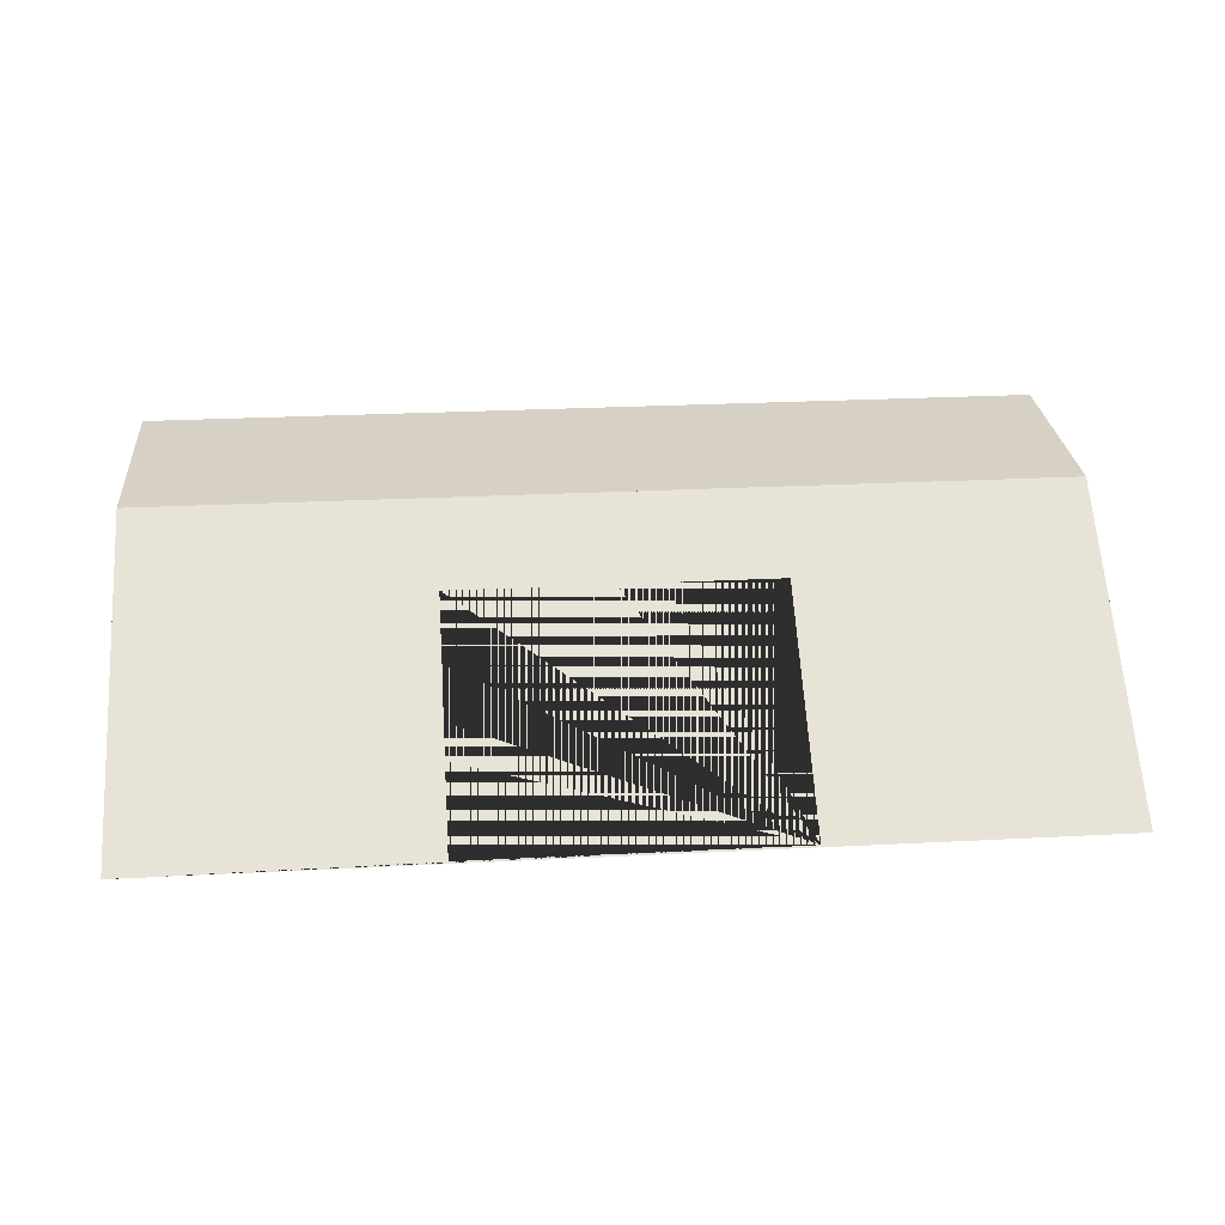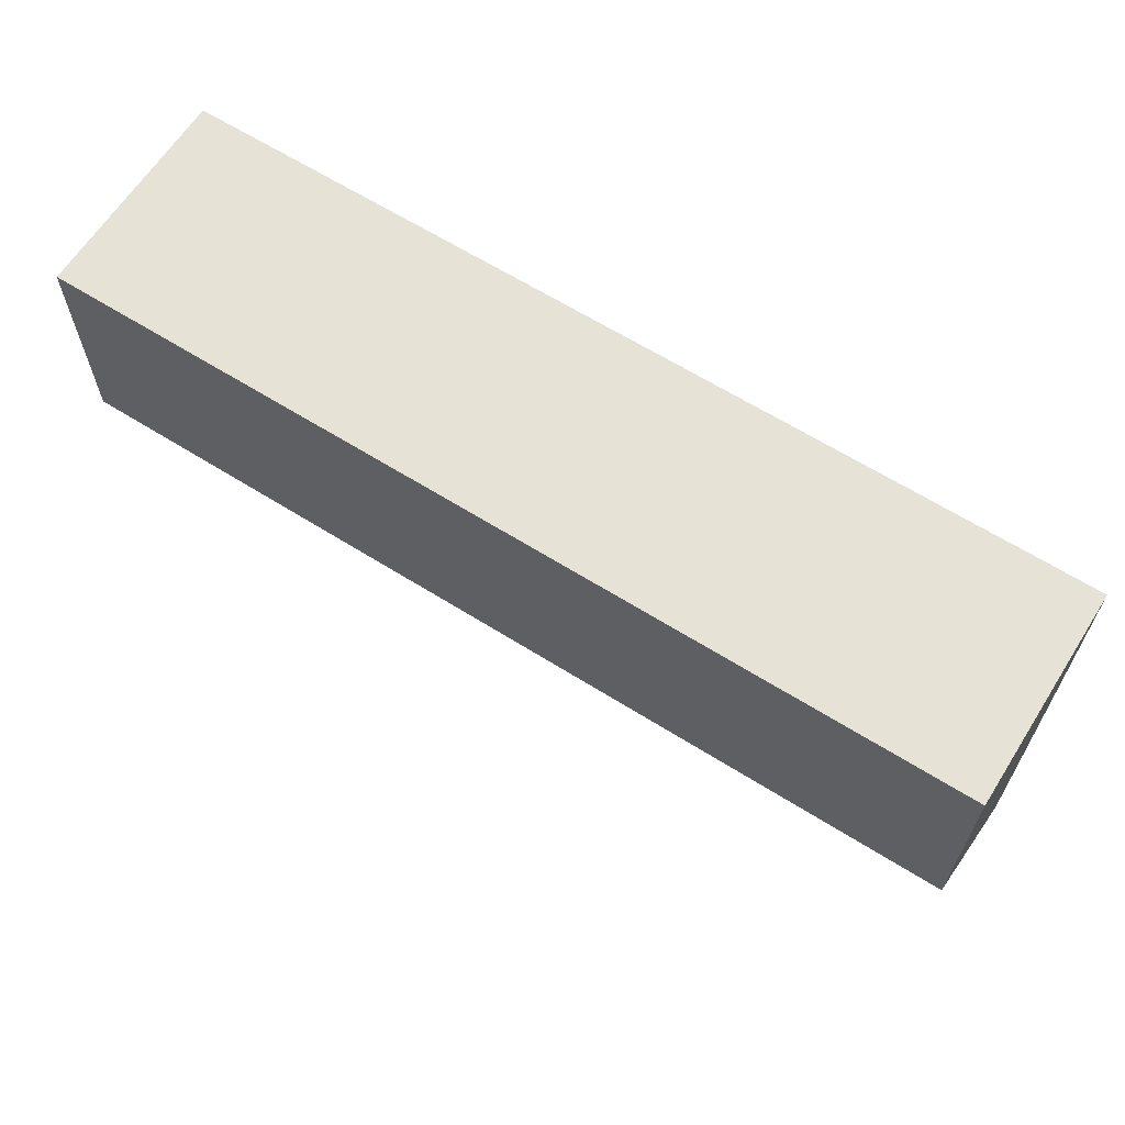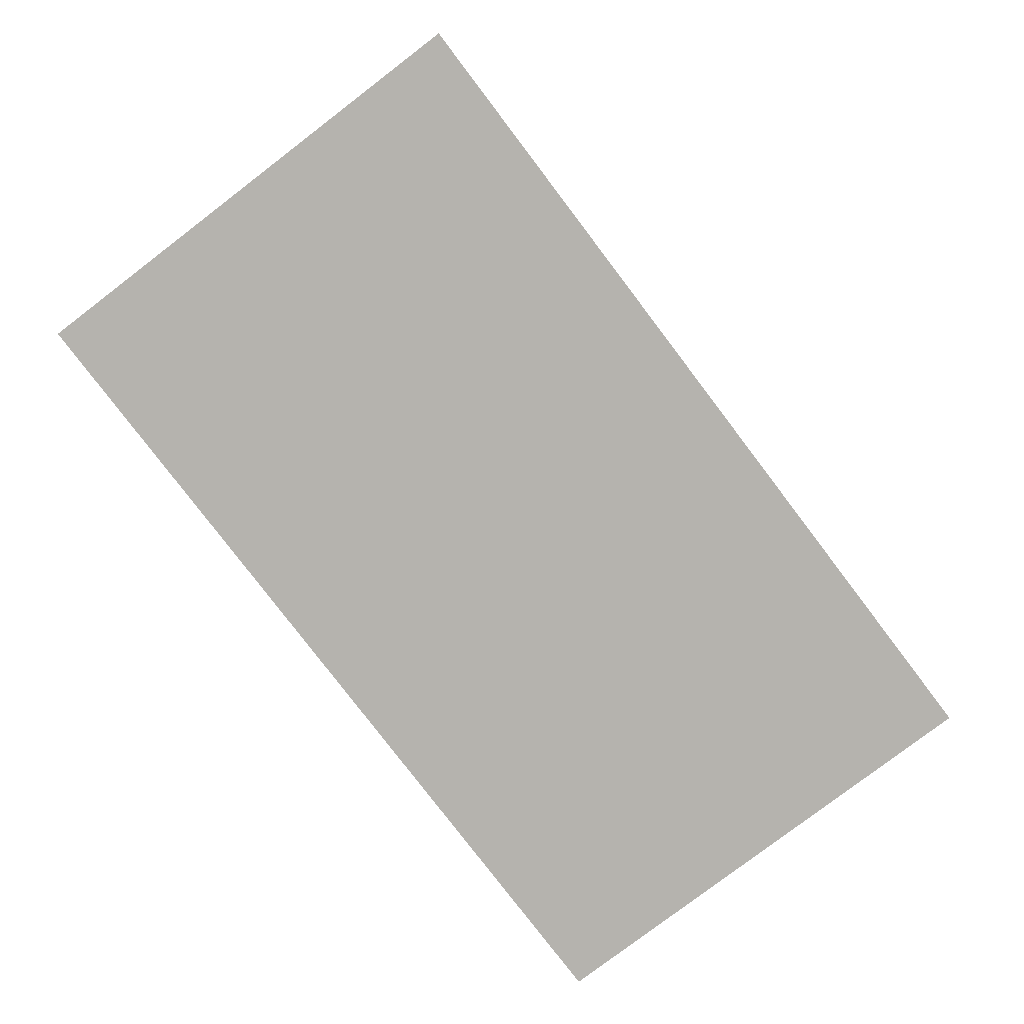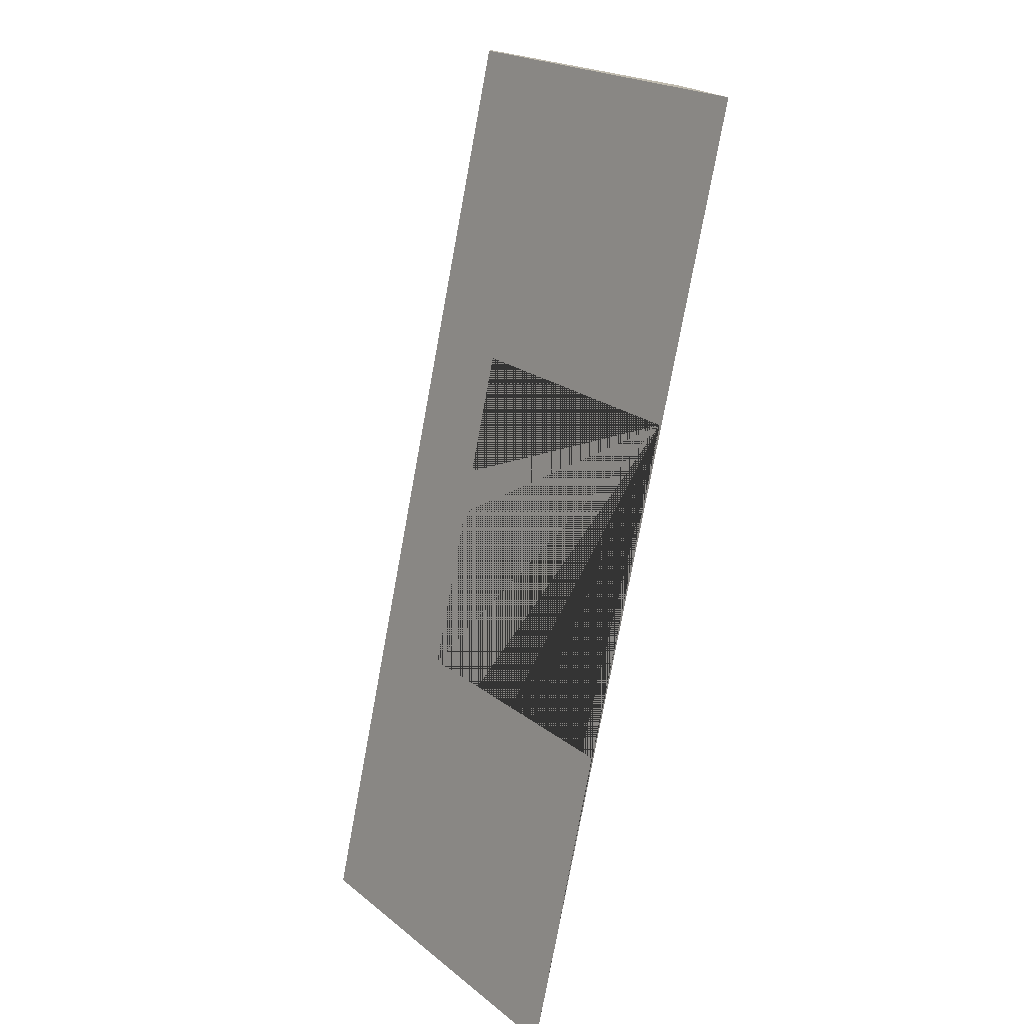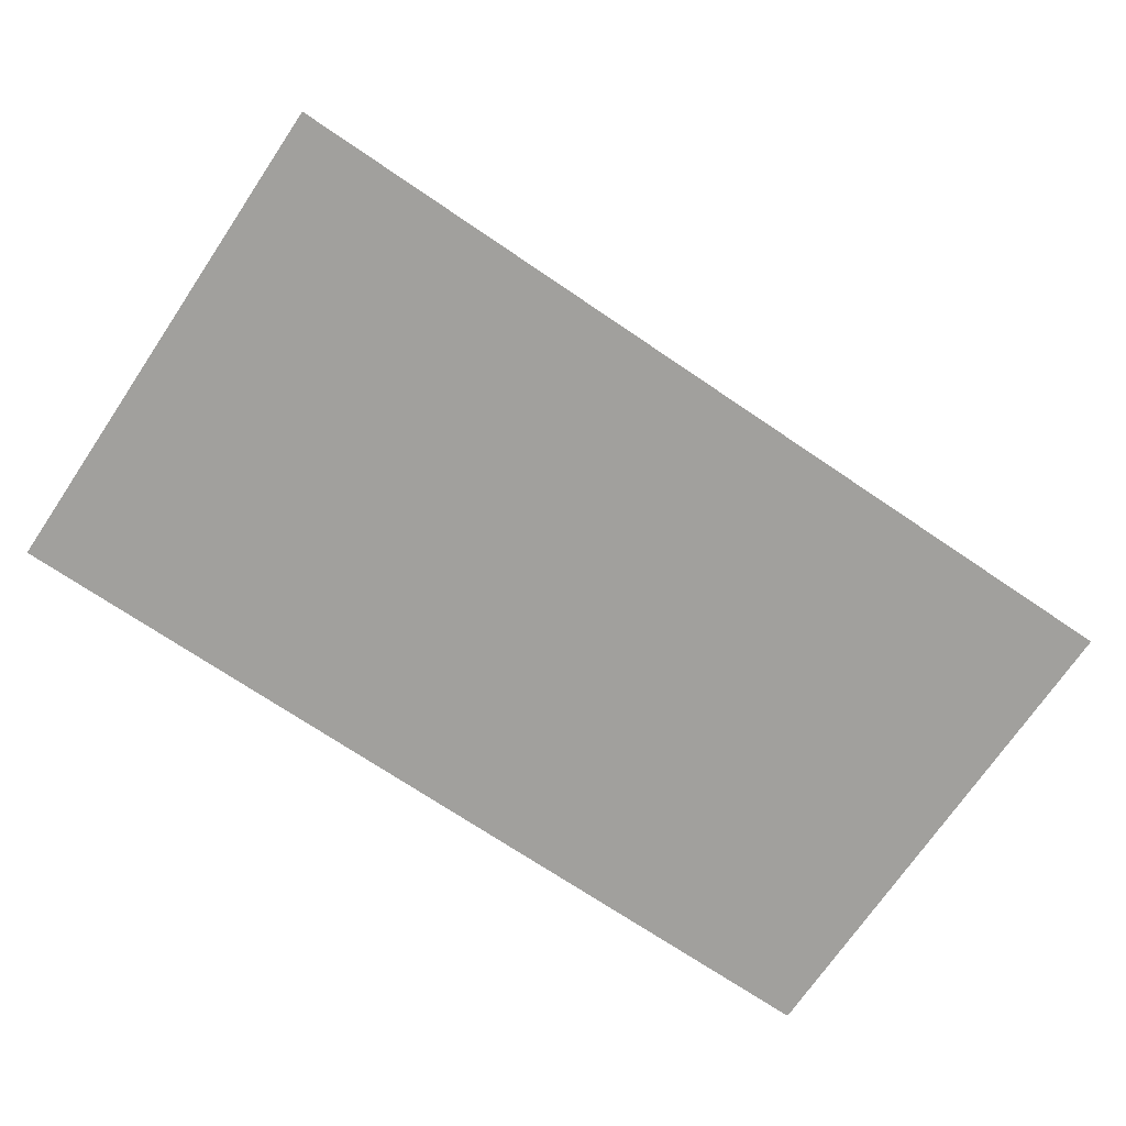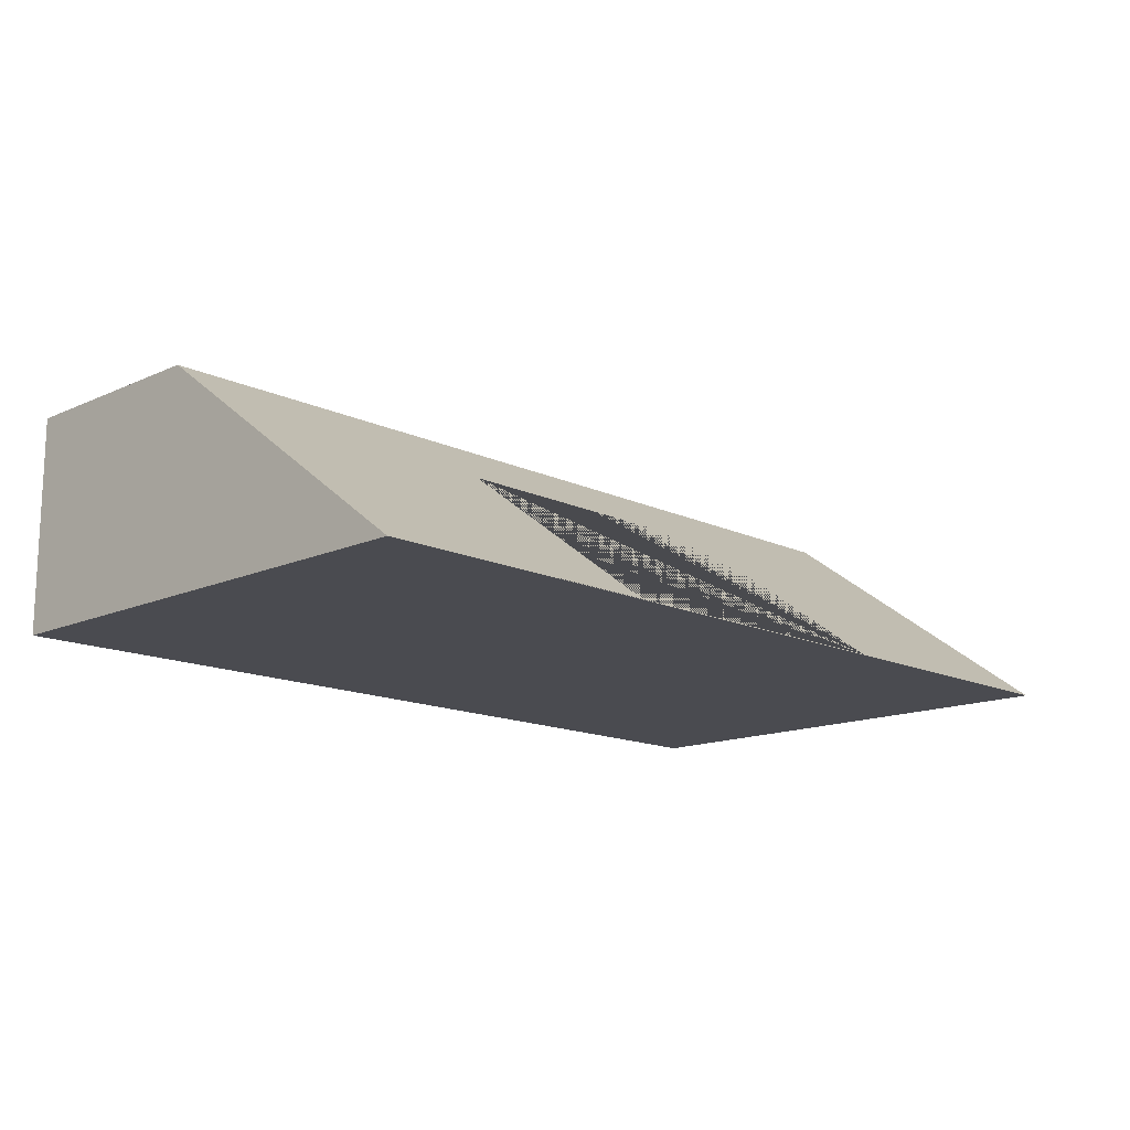
<metadata>
{"format":"obj","ext":"obj","renderer":"f3d","projection":"perspective","resolution":1024,"background":"white","views":[{"elev":27.0,"azim":175.4,"up":"+Y"},{"elev":63.8,"azim":-147.6,"up":"+Z"},{"elev":-79.9,"azim":-52.7,"up":"+Y"},{"elev":-76.7,"azim":-100.4,"up":"+Z"},{"elev":-71.7,"azim":145.9,"up":"+Y"},{"elev":-14.5,"azim":134.2,"up":"+Y"}]}
</metadata>
<code>
o Cube.002
v -2.779 0.06098 -13.41
v 0.698 0.06098 -13.41
v -2.779 0.06965 -13.29
v 0.698 0.06965 -13.29
v -2.779 0.08408 -13.17
v 0.698 0.08408 -13.17
v -2.779 0.1042 -13.05
v 0.698 0.1042 -13.05
v -2.779 0.1301 -12.94
v 0.698 0.1301 -12.94
v -2.779 0.1615 -12.83
v 0.698 0.1615 -12.83
v -2.779 0.1985 -12.71
v 0.698 0.1985 -12.71
v -2.779 0.241 -12.6
v 0.698 0.241 -12.6
v -2.779 0.2887 -12.5
v 0.698 0.2887 -12.5
v -2.779 0.3418 -12.39
v 0.698 0.3418 -12.39
v -2.779 0.3999 -12.29
v 0.698 0.3999 -12.29
v -2.779 0.463 -12.19
v 0.698 0.463 -12.19
v -2.779 0.5309 -12.09
v 0.698 0.5309 -12.09
v -2.779 0.6034 -12
v 0.698 0.6034 -12
v -2.779 0.6804 -11.91
v 0.698 0.6804 -11.91
v -2.779 0.7617 -11.82
v 0.698 0.7617 -11.82
v -2.779 0.8471 -11.74
v 0.698 0.8471 -11.74
v -2.779 0.9364 -11.67
v 0.698 0.9364 -11.67
v -2.779 1.029 -11.59
v 0.698 1.029 -11.59
v -2.779 1.126 -11.53
v 0.698 1.126 -11.53
v -2.779 1.225 -11.46
v 0.698 1.225 -11.46
v -2.779 1.328 -11.4
v 0.698 1.328 -11.4
v -2.779 1.433 -11.35
v 0.698 1.433 -11.35
v -2.779 1.541 -11.3
v 0.698 1.541 -11.3
v -2.779 1.651 -11.26
v 0.698 1.651 -11.26
v -5.943 0.04407 -8.086
v -5.943 2.347 -8.086
v -5.943 0.04407 -13.53
v -5.943 2.347 -10.39
v 3.862 0.04407 -8.086
v 3.862 2.347 -8.086
v 3.862 0.04407 -13.53
v 3.862 2.347 -10.39
v -2.779 0.0584 -13.51
v 0.698 0.0584 -13.51
v -2.779 1.725 -11.24
v 0.698 1.725 -11.24
v -5.943 1.195 -11.96
v -1.04 2.347 -10.39
v 3.862 1.195 -11.96
v -1.04 1.725 -11.24
v 0.698 0.8919 -12.37
v -2.779 0.8919 -12.37
v -4.361 0.05124 -13.52
v 2.28 0.05124 -13.52
f 51 52 54 63 53
f 57 65 58 56 55
f 55 56 52 51
f 53 57 55 51
f 58 64 54 52 56
f 60 2 4 6 8 10 12 14 16 18 20 22 24 26 28 30 32 34 36 38 40 42 44 46 48 50 62 67
f 61 49 47 45 43 41 39 37 35 33 31 29 27 25 23 21 19 17 15 13 11 9 7 5 3 1 59 68
f 59 69 53 63 54 64 58 65 57 70 60 67 62 66 61 68
f 60 70 57 53 69 59
f 59 1 2 60
f 3 4 2 1
f 5 6 4 3
f 7 8 6 5
f 9 10 8 7
f 11 12 10 9
f 13 14 12 11
f 15 16 14 13
f 17 18 16 15
f 19 20 18 17
f 21 22 20 19
f 23 24 22 21
f 25 26 24 23
f 27 28 26 25
f 29 30 28 27
f 31 32 30 29
f 33 34 32 31
f 35 36 34 33
f 37 38 36 35
f 39 40 38 37
f 41 42 40 39
f 43 44 42 41
f 45 46 44 43
f 47 48 46 45
f 49 50 48 47
f 50 49 61 66 62

</code>
